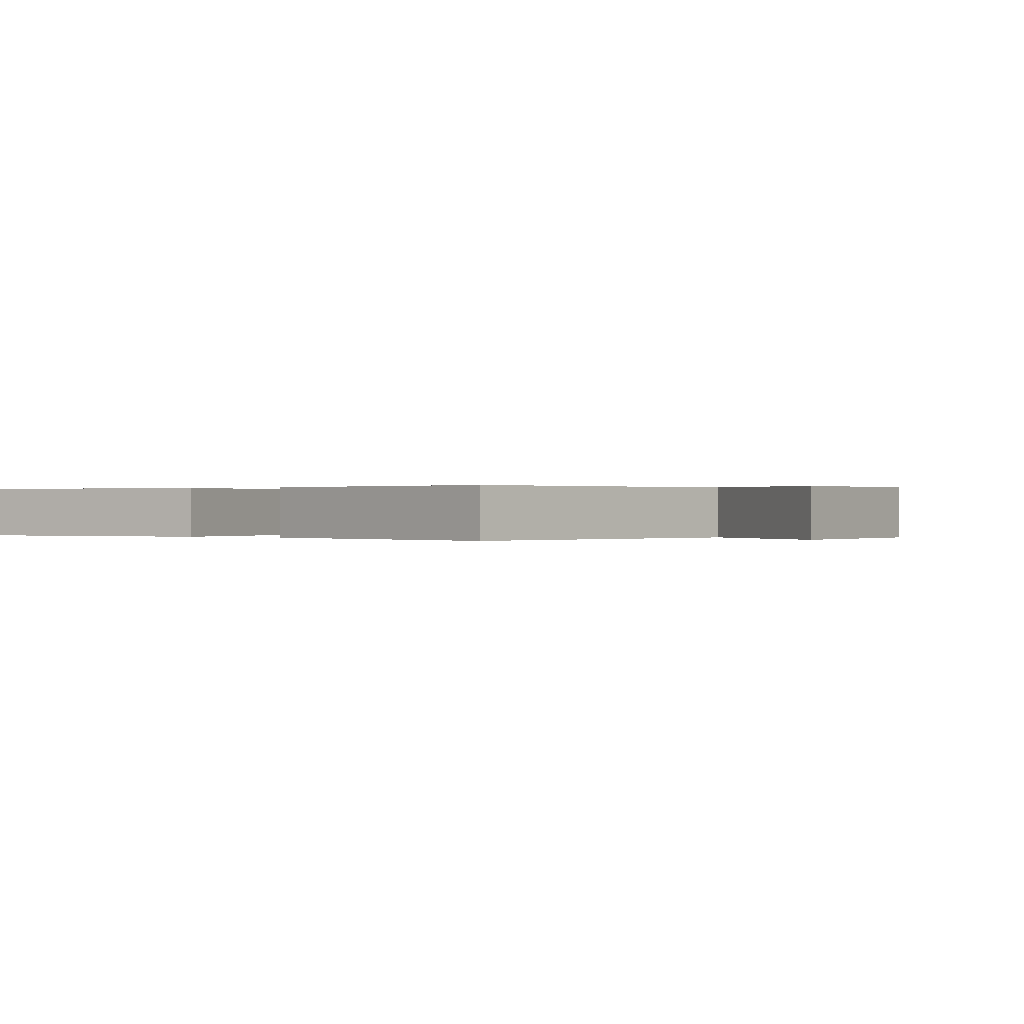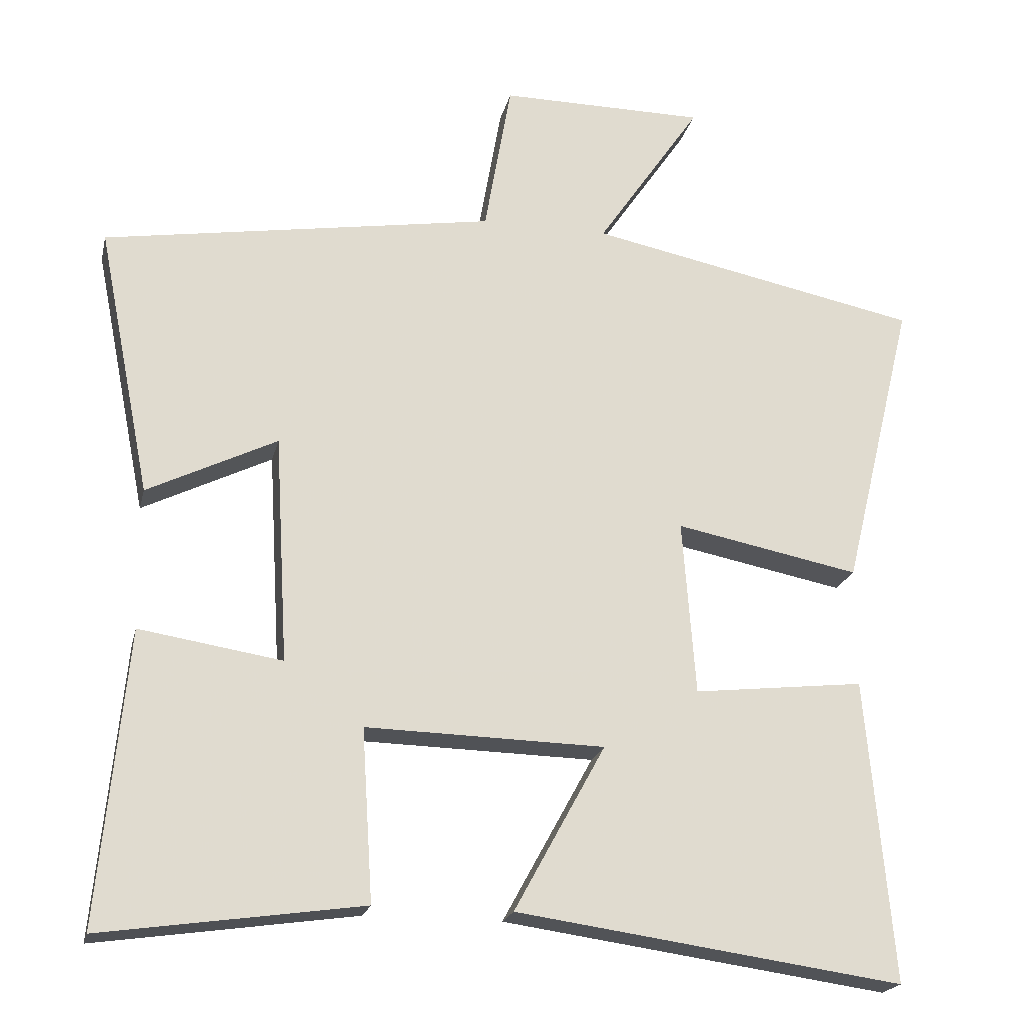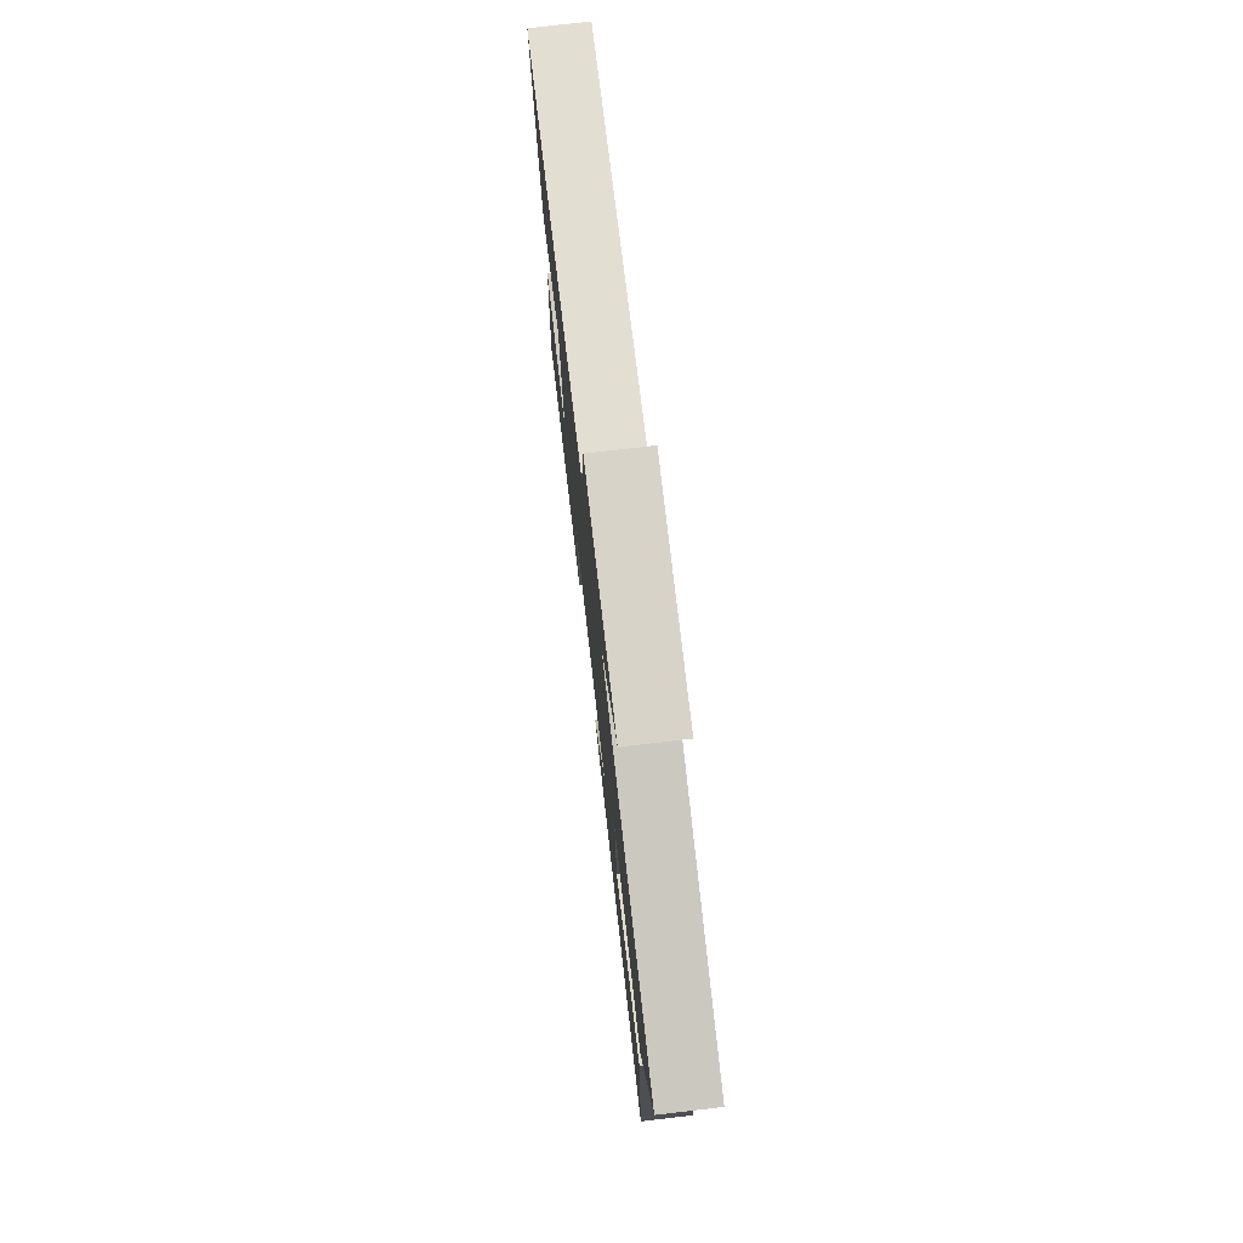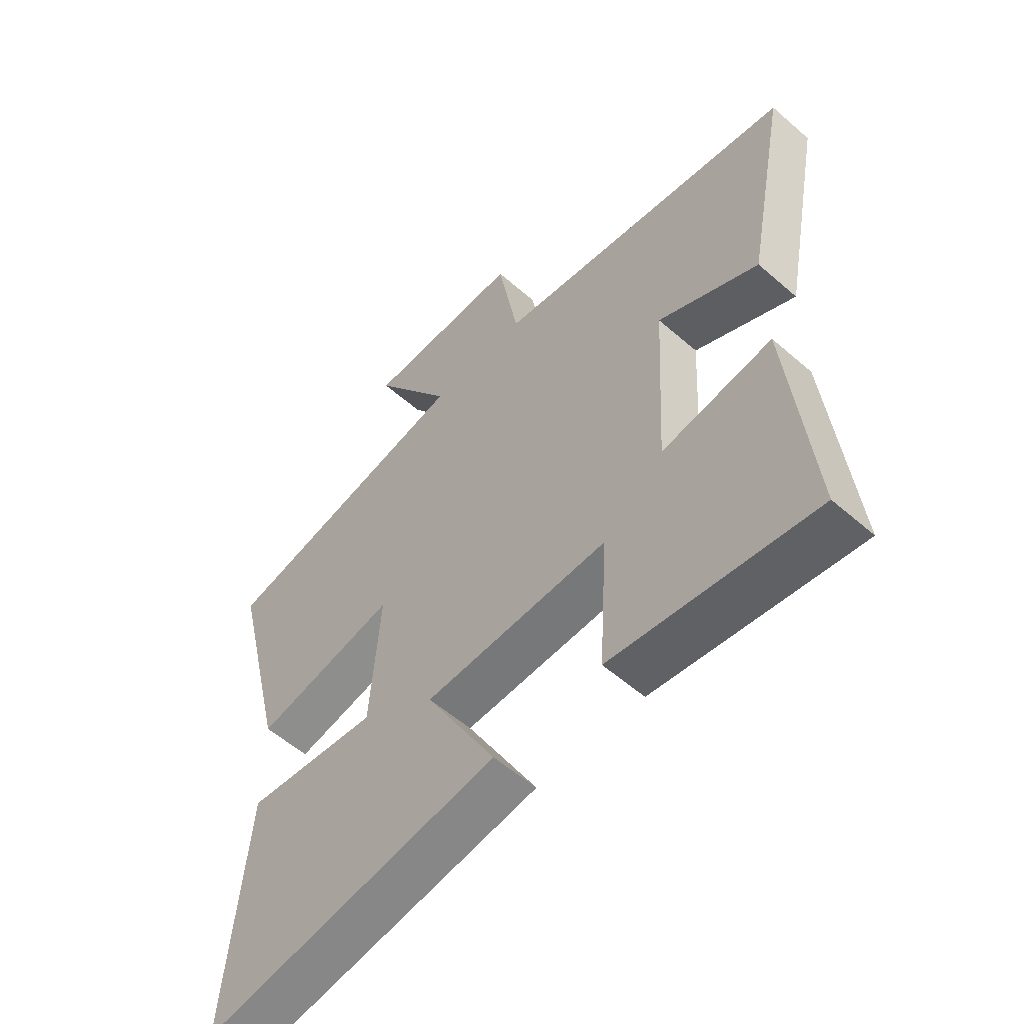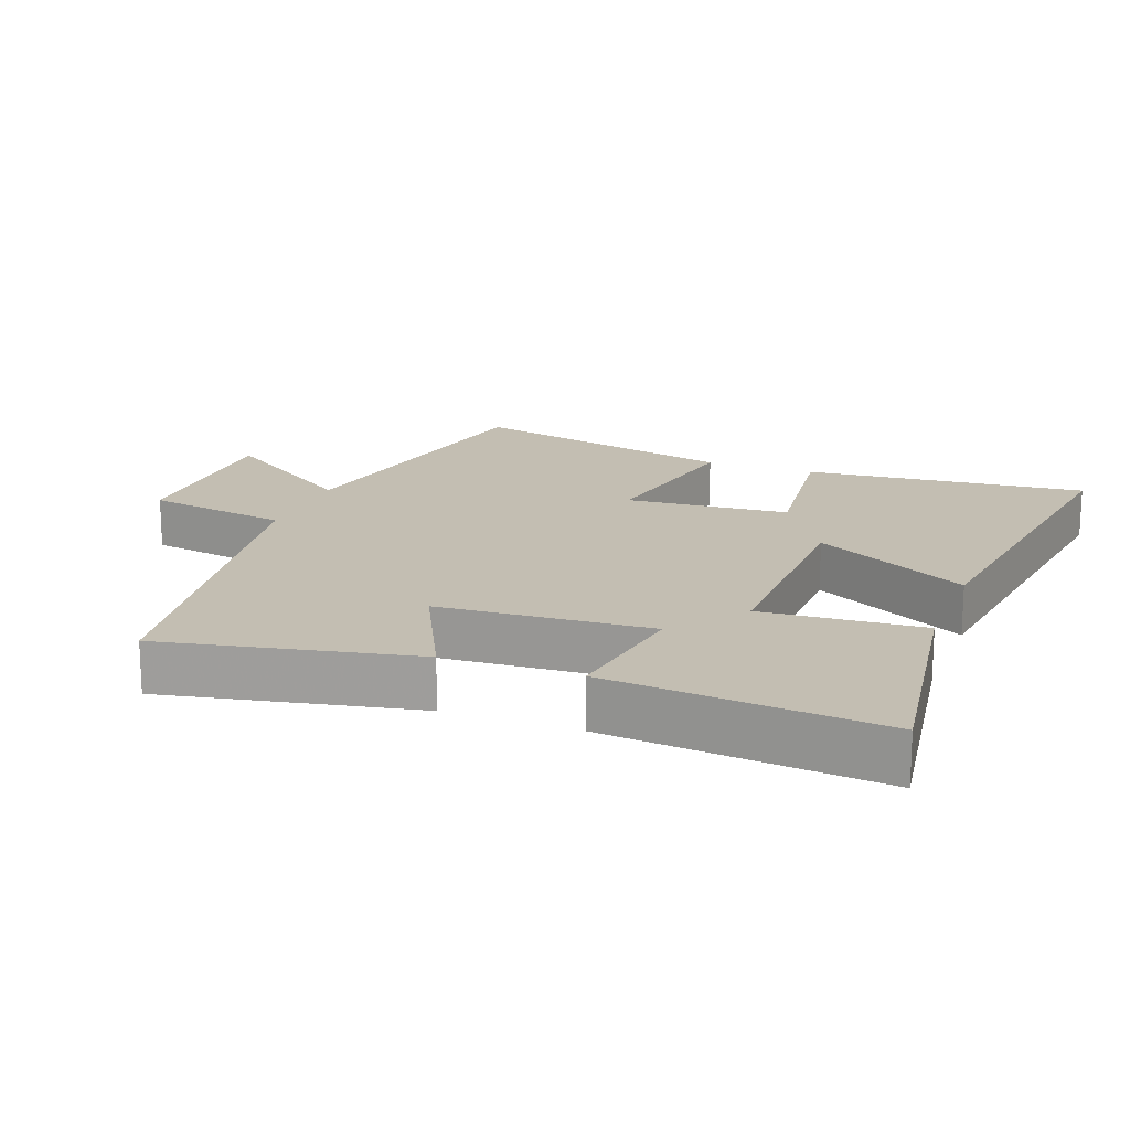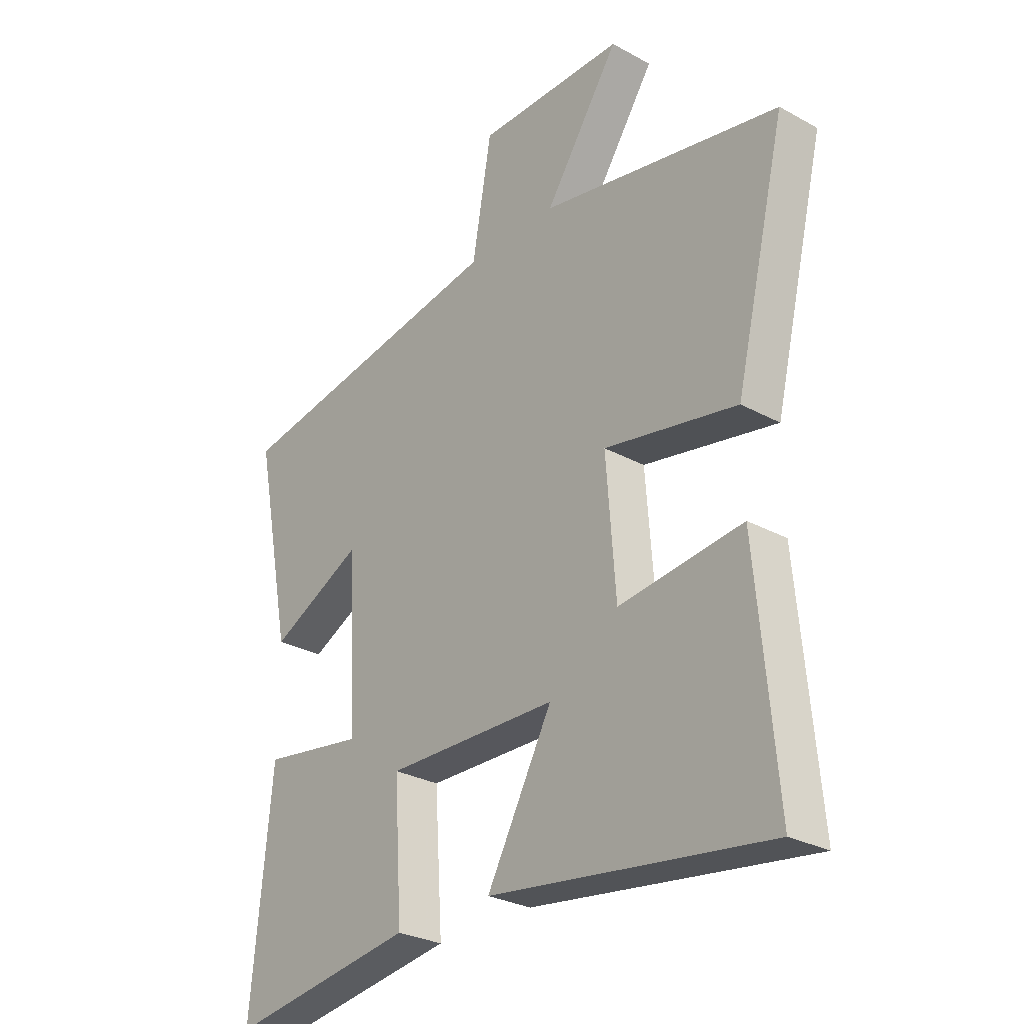
<metadata>
{"format":"obj","ext":"obj","renderer":"f3d","projection":"perspective","resolution":1024,"background":"white","views":[{"elev":0.1,"azim":-56.6,"up":"+Y"},{"elev":-20.5,"azim":167.4,"up":"+Z"},{"elev":76.4,"azim":-96.6,"up":"+Z"},{"elev":-56.2,"azim":47.6,"up":"+Z"},{"elev":17.3,"azim":110.4,"up":"+Y"},{"elev":-28.5,"azim":-129.5,"up":"+Z"}]}
</metadata>
<code>
v -0.537 0.07 -0.575
v -0.5 0.07 -0.16
v -0.265 0.07 -0.186
v -0.247 0.07 0.054
v -0.5 0.07 0.004
v -0.598 0.07 0.407
v -0.141 0.07 0.5
v -0.284 0.07 0.71
v -0.002 0.07 0.712
v 0.035 0.07 0.5
v 0.573 0.07 0.414
v 0.5 0.07 0.045
v 0.322 0.07 0.132
v 0.304 0.07 -0.18
v 0.5 0.07 -0.149
v 0.539 0.07 -0.551
v 0.181 0.07 -0.5
v 0.196 0.07 -0.264
v -0.132 0.07 -0.272
v -0.007 0.07 -0.5
v -0.537 0 -0.575
v -0.5 0 -0.16
v -0.265 0 -0.186
v -0.247 0 0.054
v -0.5 0 0.004
v -0.598 0 0.407
v -0.141 0 0.5
v -0.284 0 0.71
v -0.002 0 0.712
v 0.035 0 0.5
v 0.573 0 0.414
v 0.5 0 0.045
v 0.322 0 0.132
v 0.304 0 -0.18
v 0.5 0 -0.149
v 0.539 0 -0.551
v 0.181 0 -0.5
v 0.196 0 -0.264
v -0.132 0 -0.272
v -0.007 0 -0.5
f 19 20 1 2
f 18 19 2 3
f 15 16 17 18
f 14 15 18
f 13 14 18 3
f 10 11 12 13
f 10 13 3 4
f 7 8 9 10
f 6 7 10
f 4 5 6 10
f 22 21 40 39
f 23 22 39 38
f 38 37 36 35
f 38 35 34
f 23 38 34 33
f 33 32 31 30
f 24 23 33 30
f 30 29 28 27
f 30 27 26
f 30 26 25 24
f 1 21 22 2
f 2 22 23 3
f 3 23 24 4
f 4 24 25 5
f 5 25 26 6
f 6 26 27 7
f 7 27 28 8
f 8 28 29 9
f 9 29 30 10
f 10 30 31 11
f 11 31 32 12
f 12 32 33 13
f 13 33 34 14
f 14 34 35 15
f 15 35 36 16
f 16 36 37 17
f 17 37 38 18
f 18 38 39 19
f 19 39 40 20
f 20 40 21 1

</code>
